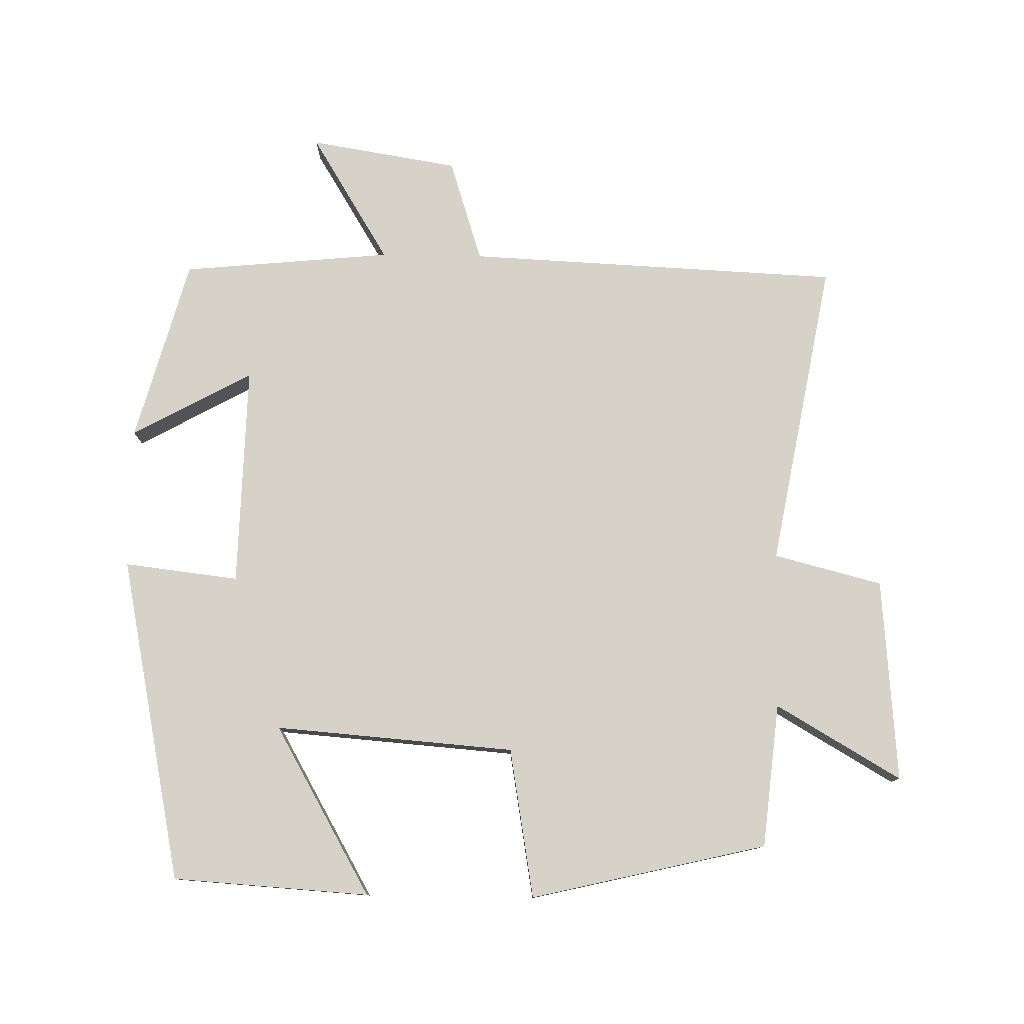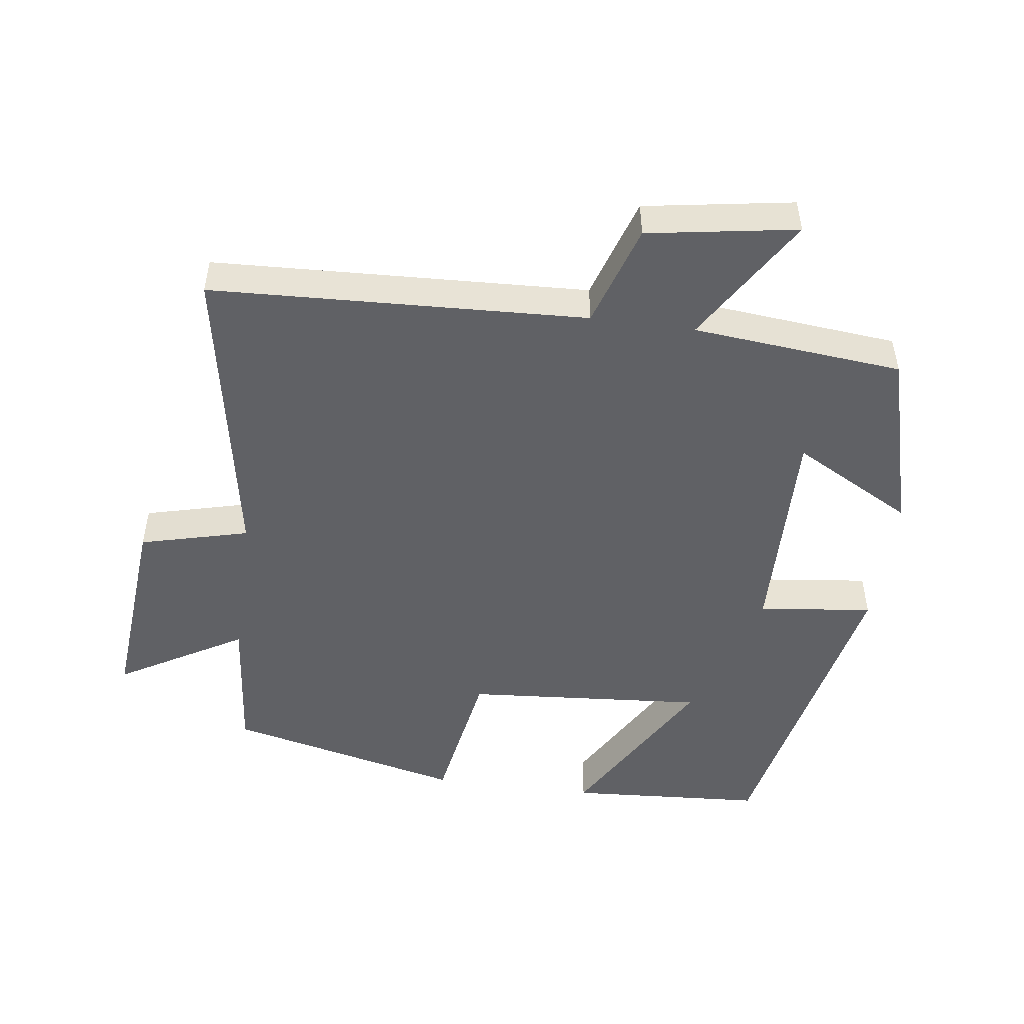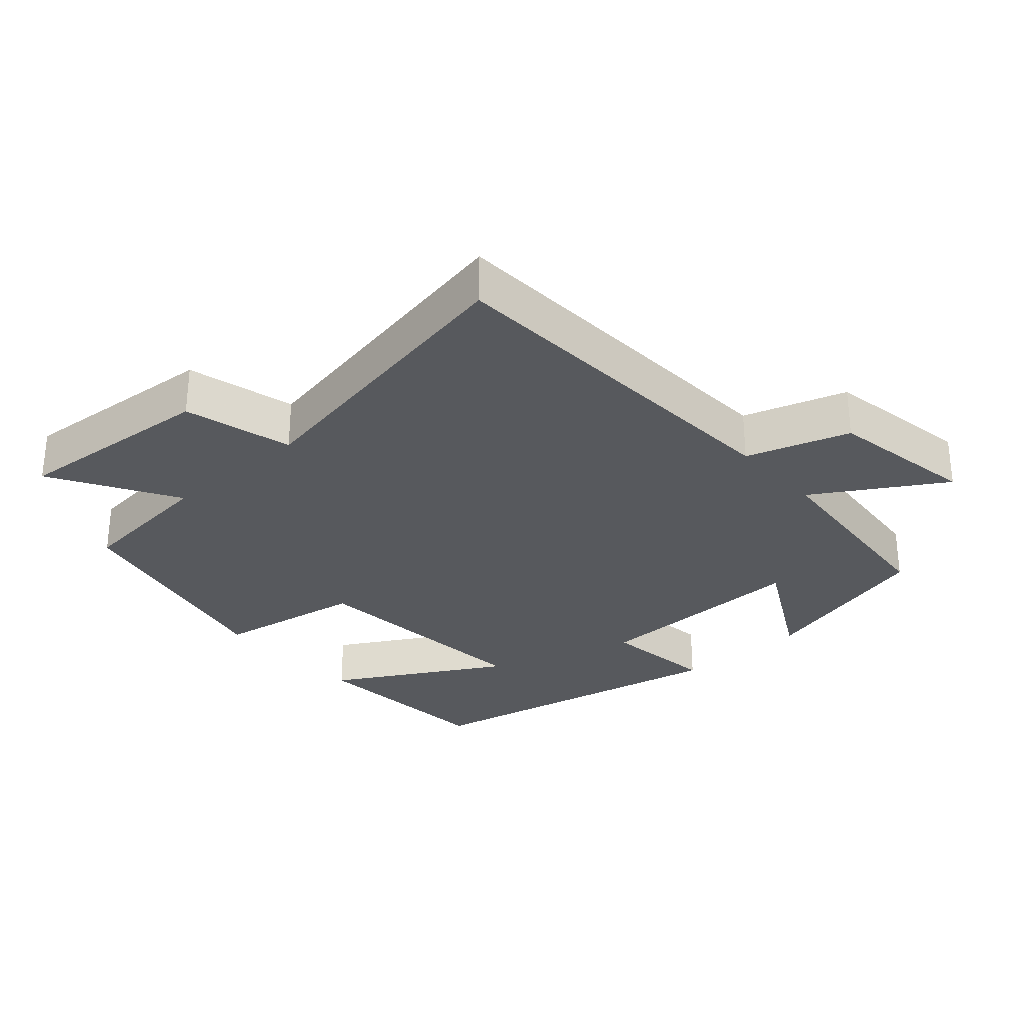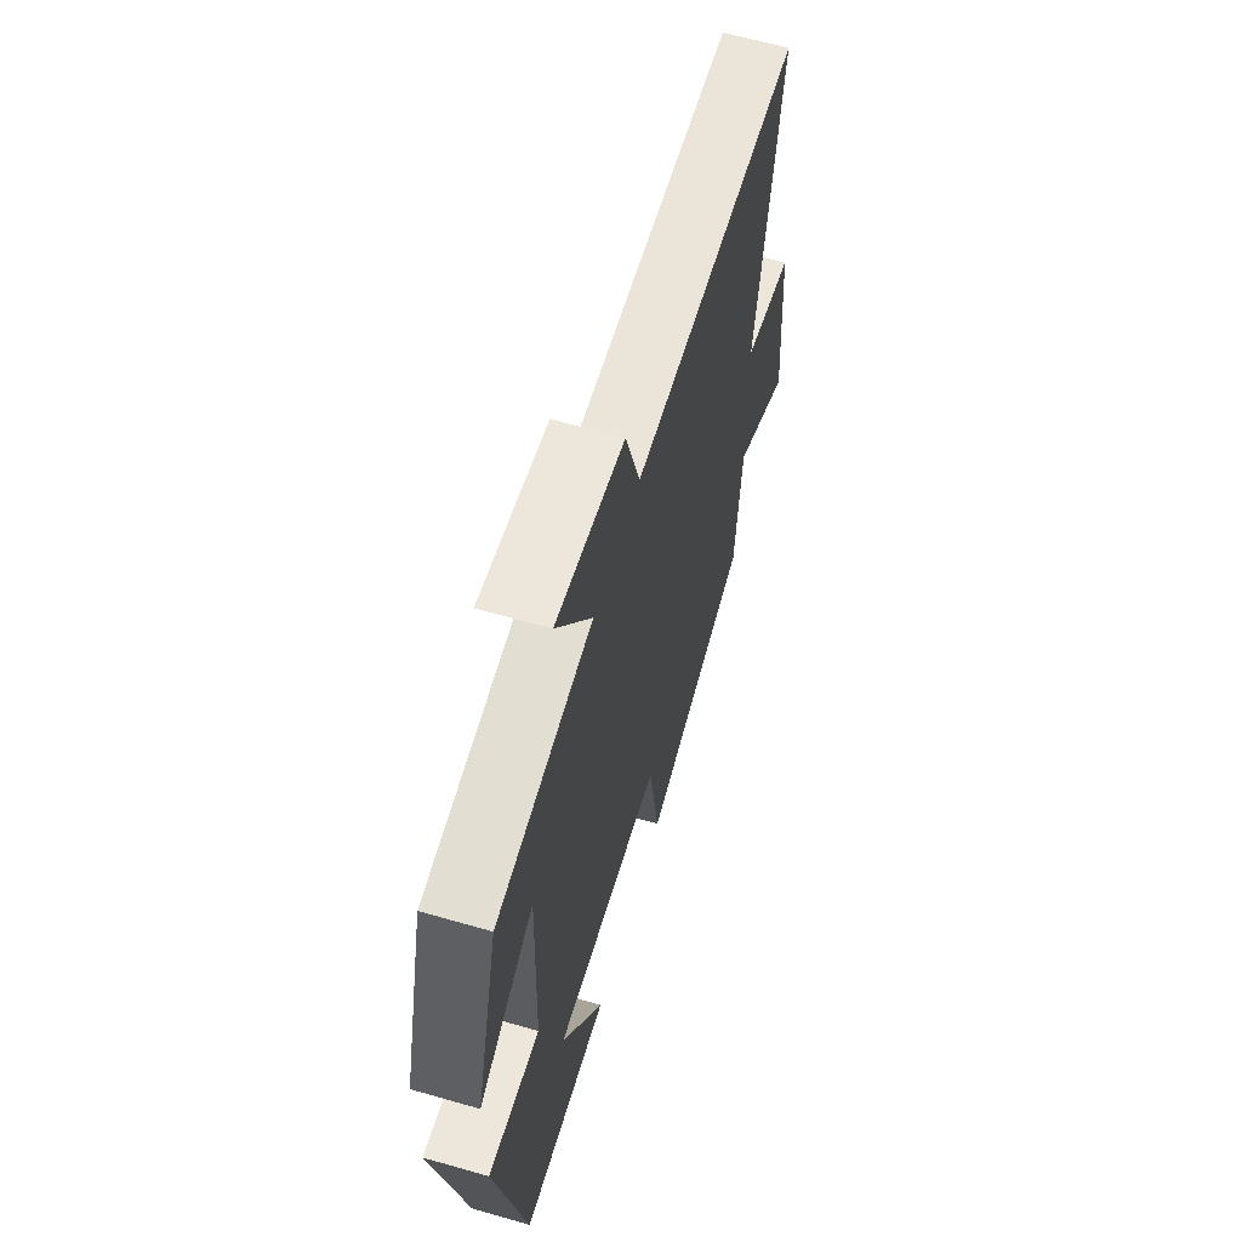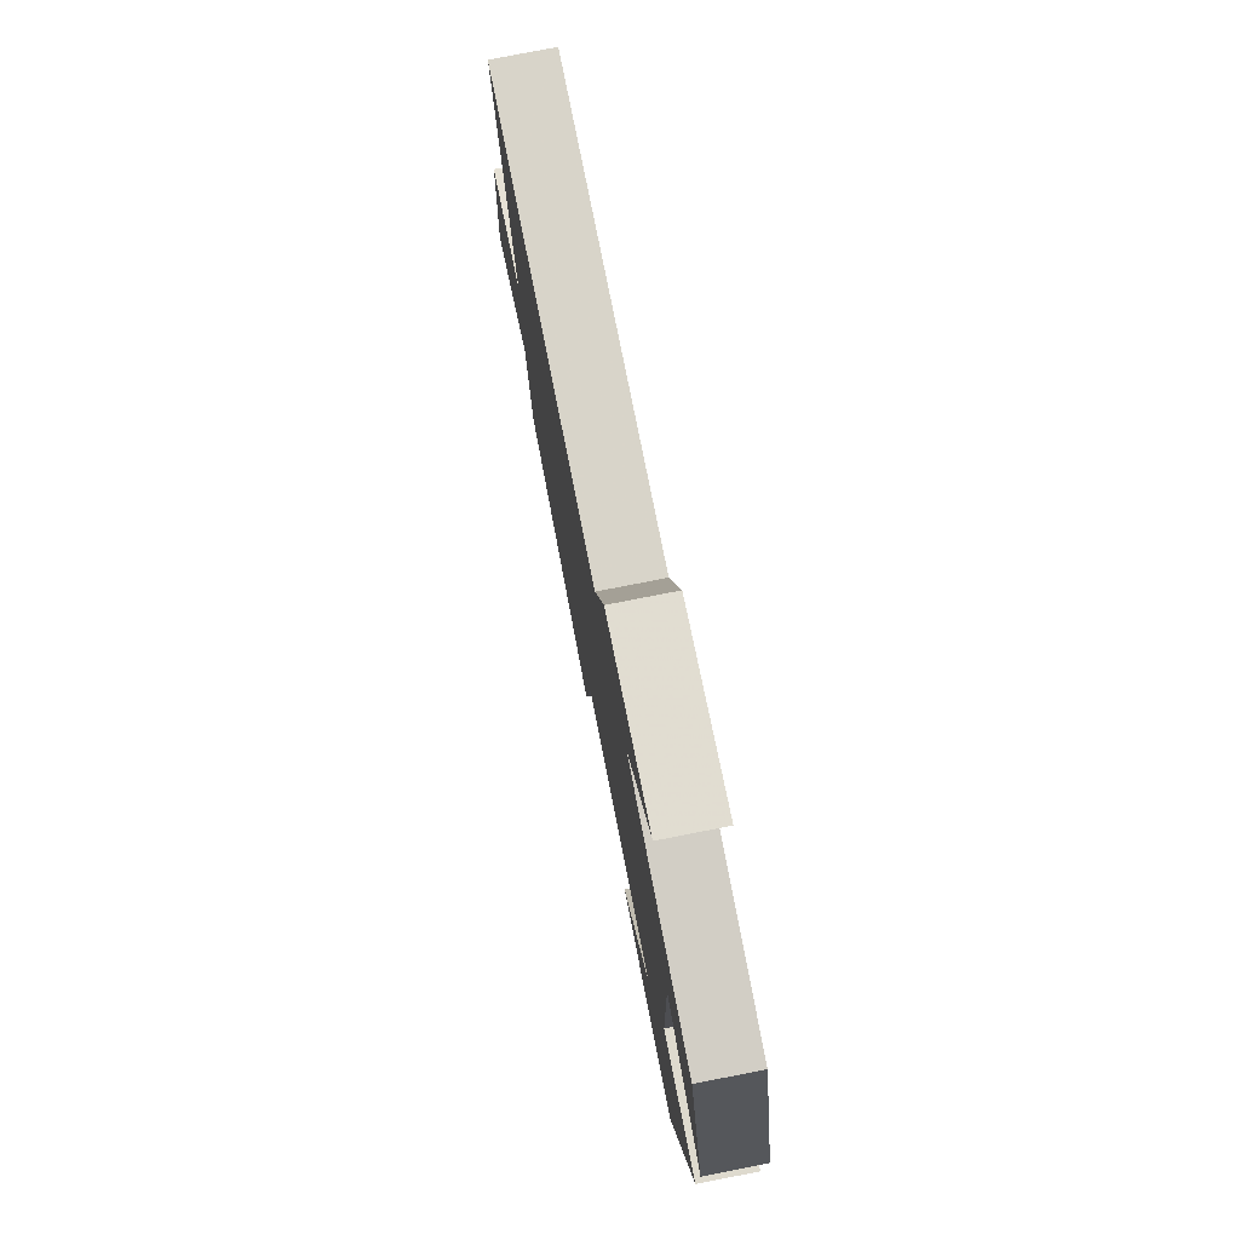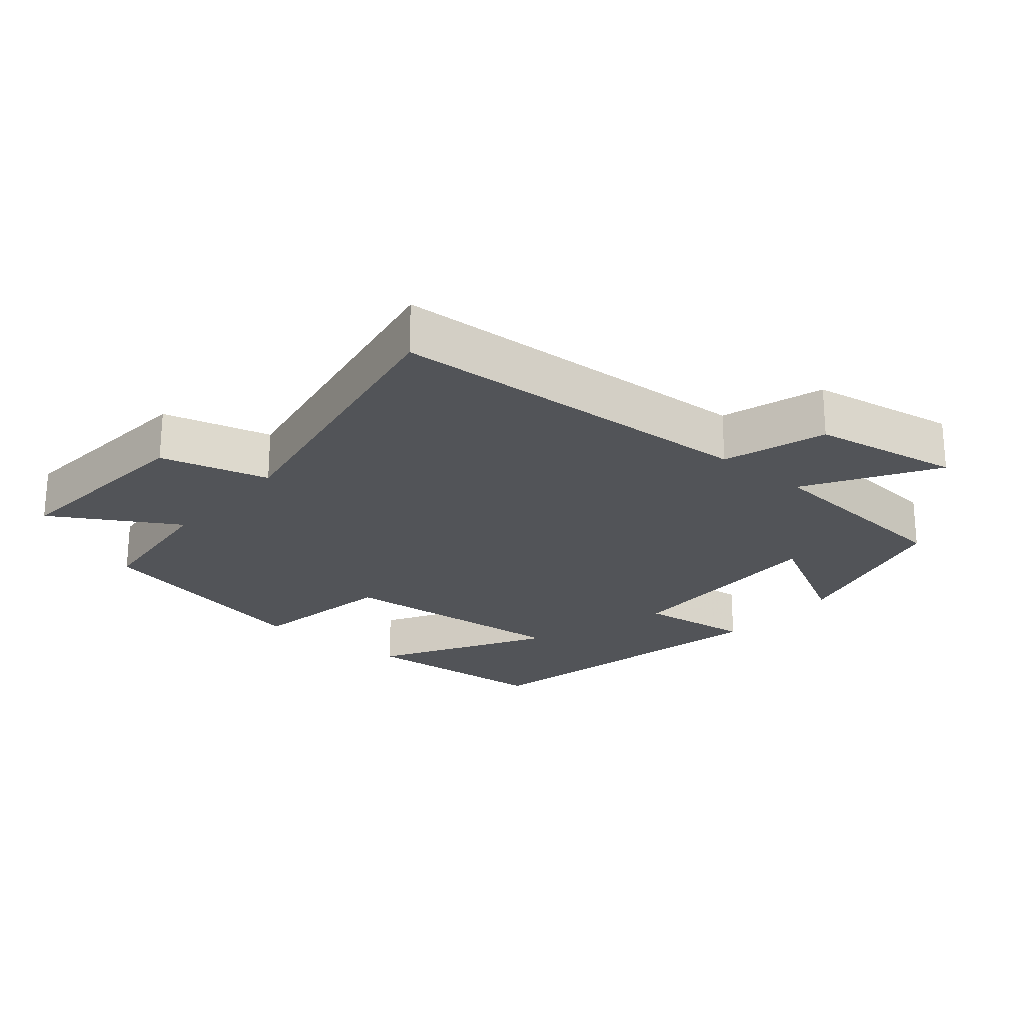
<metadata>
{"format":"obj","ext":"obj","renderer":"f3d","projection":"perspective","resolution":1024,"background":"white","views":[{"elev":78.6,"azim":-179.1,"up":"+Y"},{"elev":-49.4,"azim":-7.8,"up":"+Y"},{"elev":-29.5,"azim":-48.3,"up":"+Y"},{"elev":62.2,"azim":106.3,"up":"+Z"},{"elev":77.5,"azim":78.9,"up":"+Z"},{"elev":-23.1,"azim":-40.0,"up":"+Y"}]}
</metadata>
<code>
v -0.478 0.07 -0.419
v -0.5 0.07 -0.208
v -0.683 0.07 -0.315
v -0.659 0.07 -0.017
v -0.5 0.07 0.024
v -0.583 0.07 0.474
v -0.034 0.07 0.5
v 0.014 0.07 0.651
v 0.232 0.07 0.687
v 0.118 0.07 0.5
v 0.426 0.07 0.471
v 0.5 0.07 0.203
v 0.324 0.07 0.299
v 0.332 0.07 -0.025
v 0.5 0.07 -0.005
v 0.404 0.07 -0.481
v 0.116 0.07 -0.5
v 0.257 0.07 -0.253
v -0.095 0.07 -0.281
v -0.132 0.07 -0.5
v -0.478 0 -0.419
v -0.5 0 -0.208
v -0.683 0 -0.315
v -0.659 0 -0.017
v -0.5 0 0.024
v -0.583 0 0.474
v -0.034 0 0.5
v 0.014 0 0.651
v 0.232 0 0.687
v 0.118 0 0.5
v 0.426 0 0.471
v 0.5 0 0.203
v 0.324 0 0.299
v 0.332 0 -0.025
v 0.5 0 -0.005
v 0.404 0 -0.481
v 0.116 0 -0.5
v 0.257 0 -0.253
v -0.095 0 -0.281
v -0.132 0 -0.5
f 19 20 1 2
f 18 19 2
f 15 16 17 18
f 14 15 18 2
f 13 14 2
f 10 11 12 13
f 10 13 2 3
f 7 8 9 10
f 5 6 7 10
f 5 10 3
f 3 4 5
f 22 21 40 39
f 22 39 38
f 38 37 36 35
f 22 38 35 34
f 22 34 33
f 33 32 31 30
f 23 22 33 30
f 30 29 28 27
f 30 27 26 25
f 23 30 25
f 25 24 23
f 1 21 22 2
f 2 22 23 3
f 3 23 24 4
f 4 24 25 5
f 5 25 26 6
f 6 26 27 7
f 7 27 28 8
f 8 28 29 9
f 9 29 30 10
f 10 30 31 11
f 11 31 32 12
f 12 32 33 13
f 13 33 34 14
f 14 34 35 15
f 15 35 36 16
f 16 36 37 17
f 17 37 38 18
f 18 38 39 19
f 19 39 40 20
f 20 40 21 1

</code>
